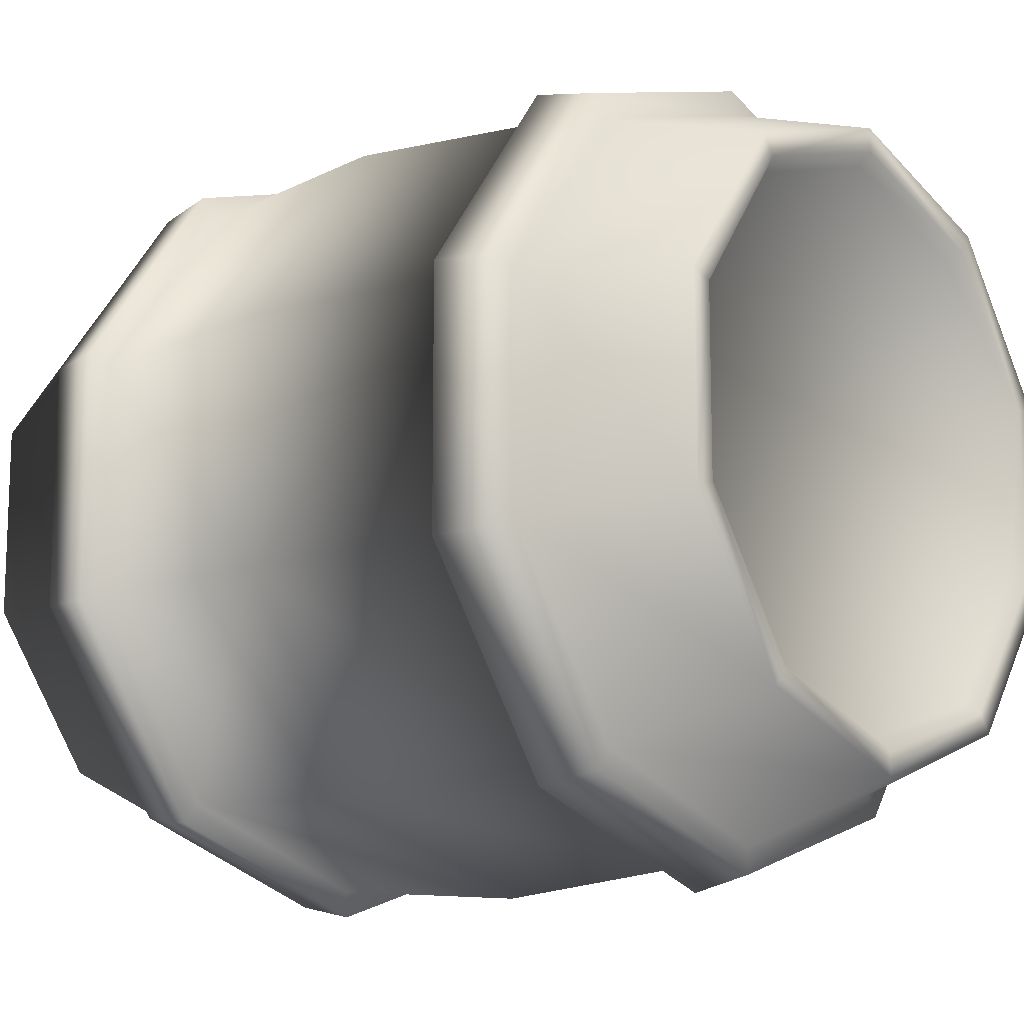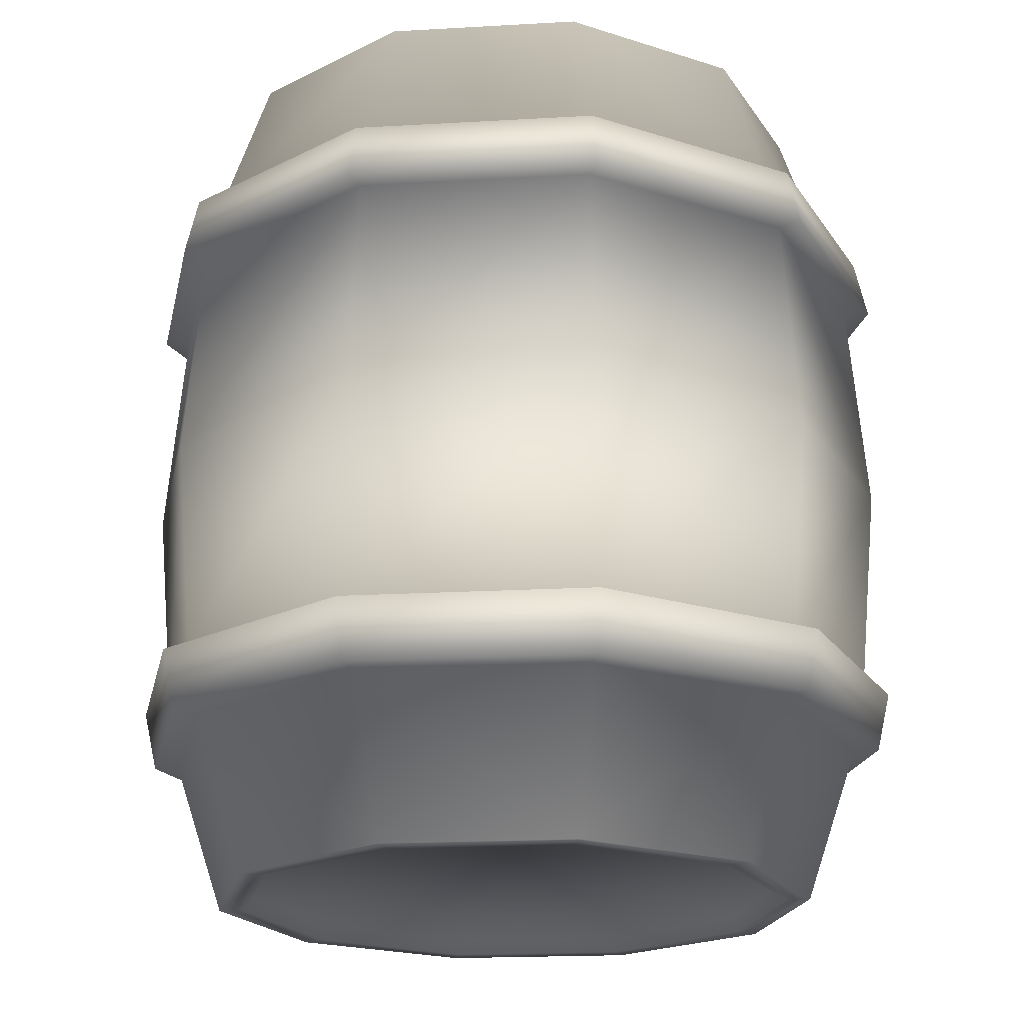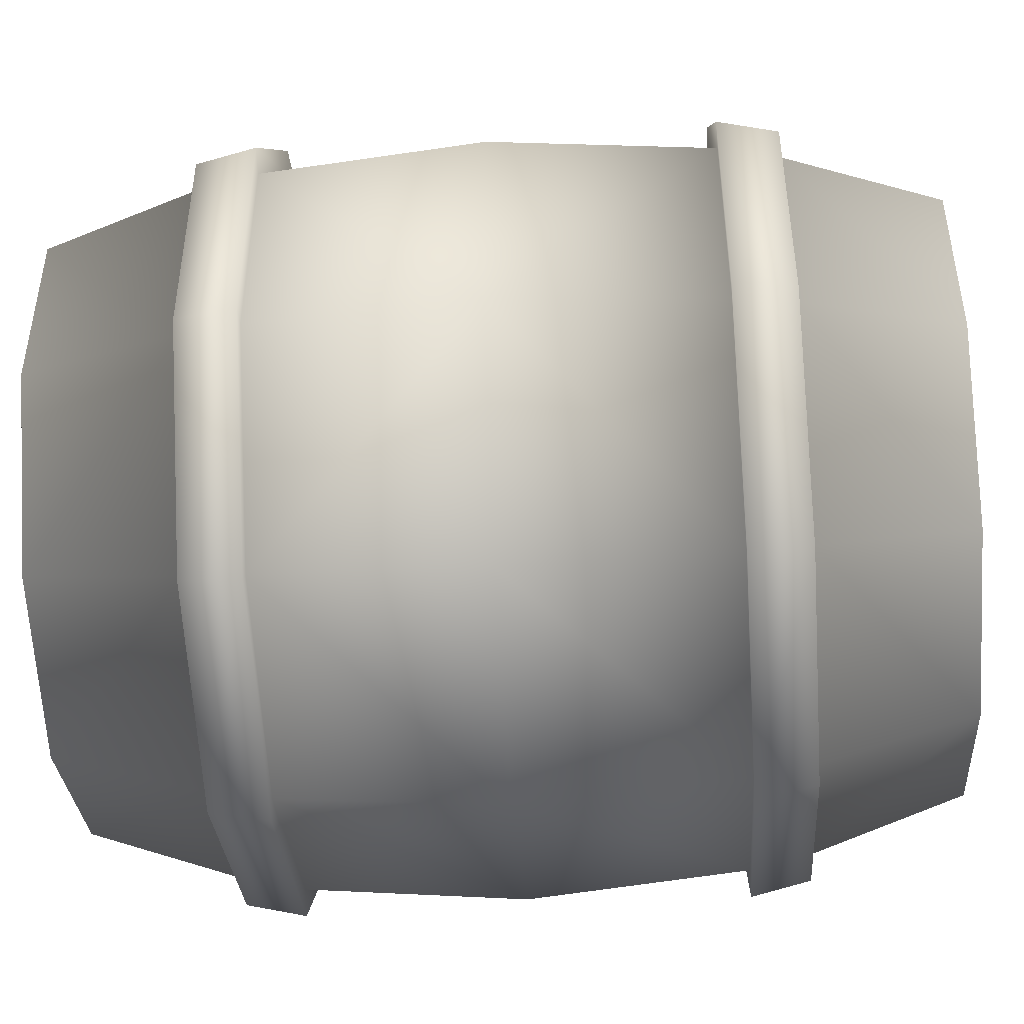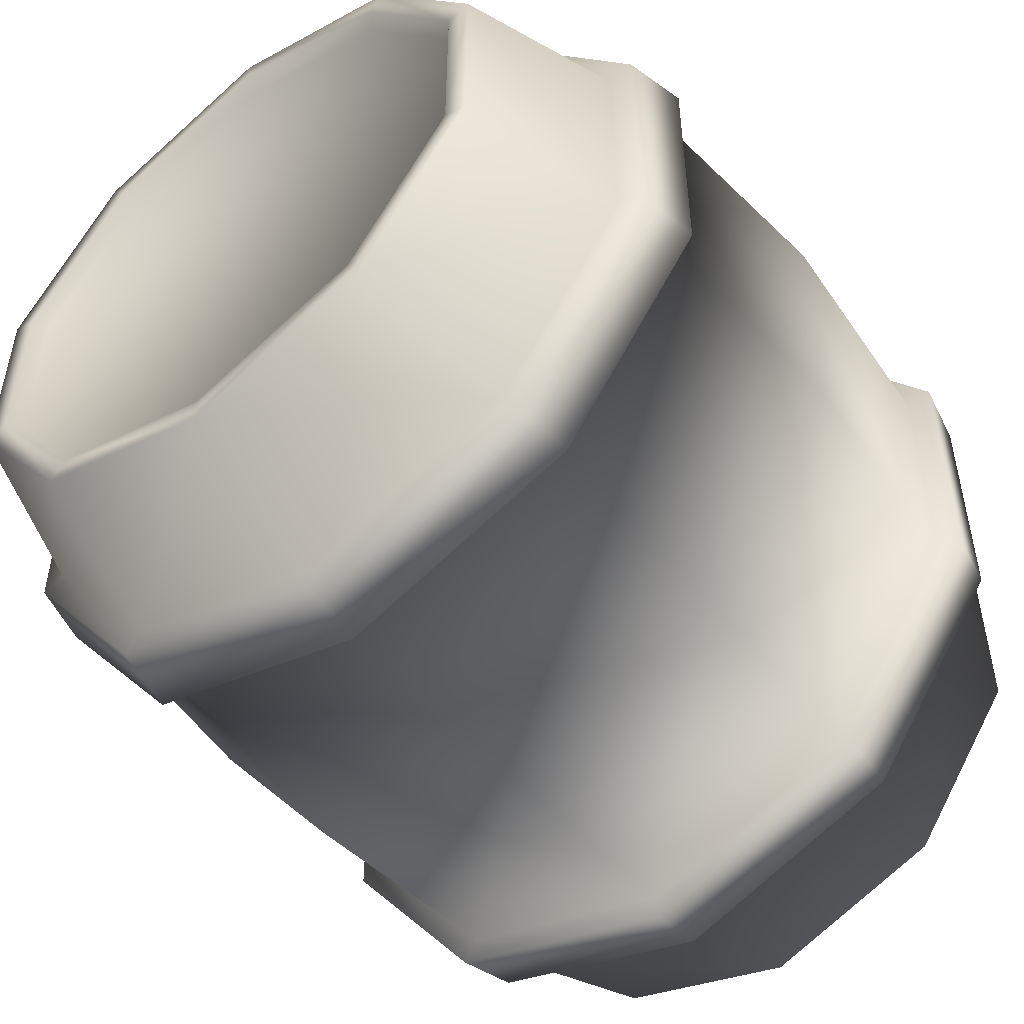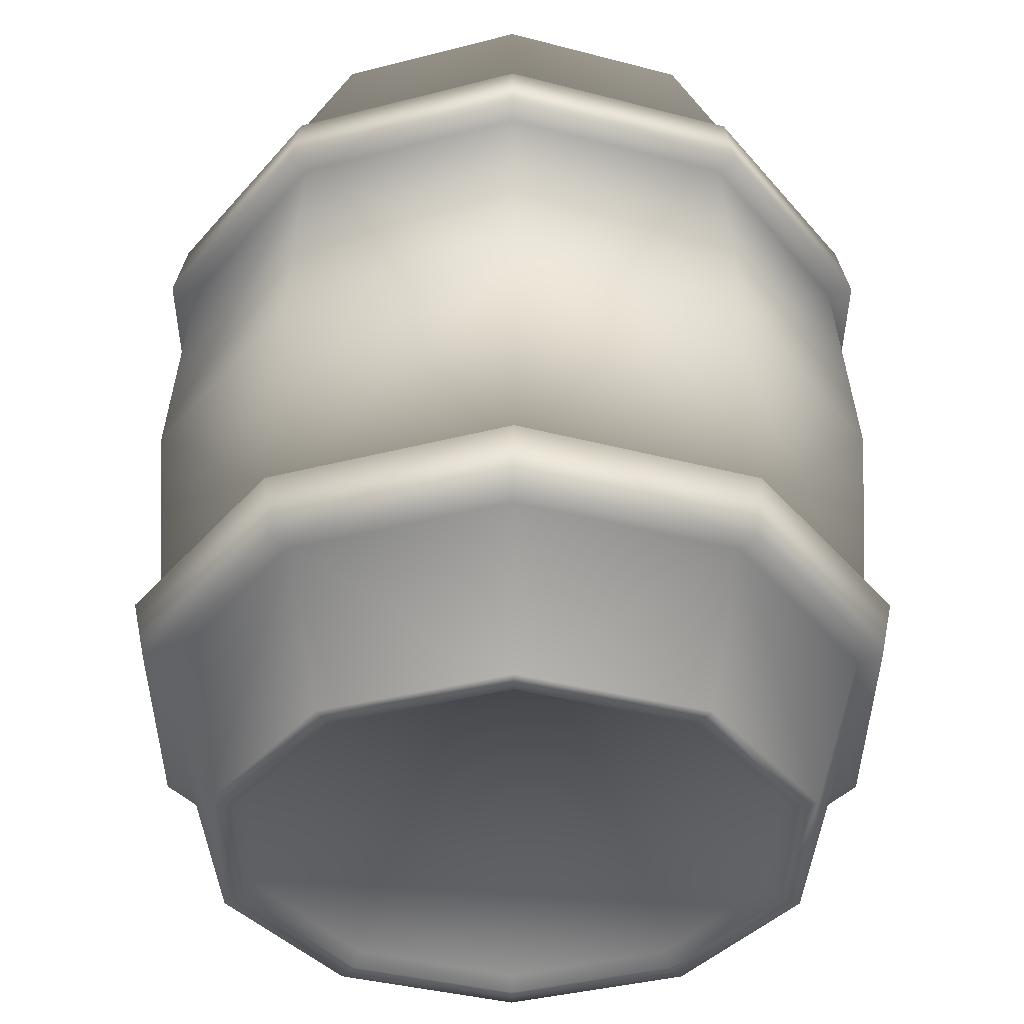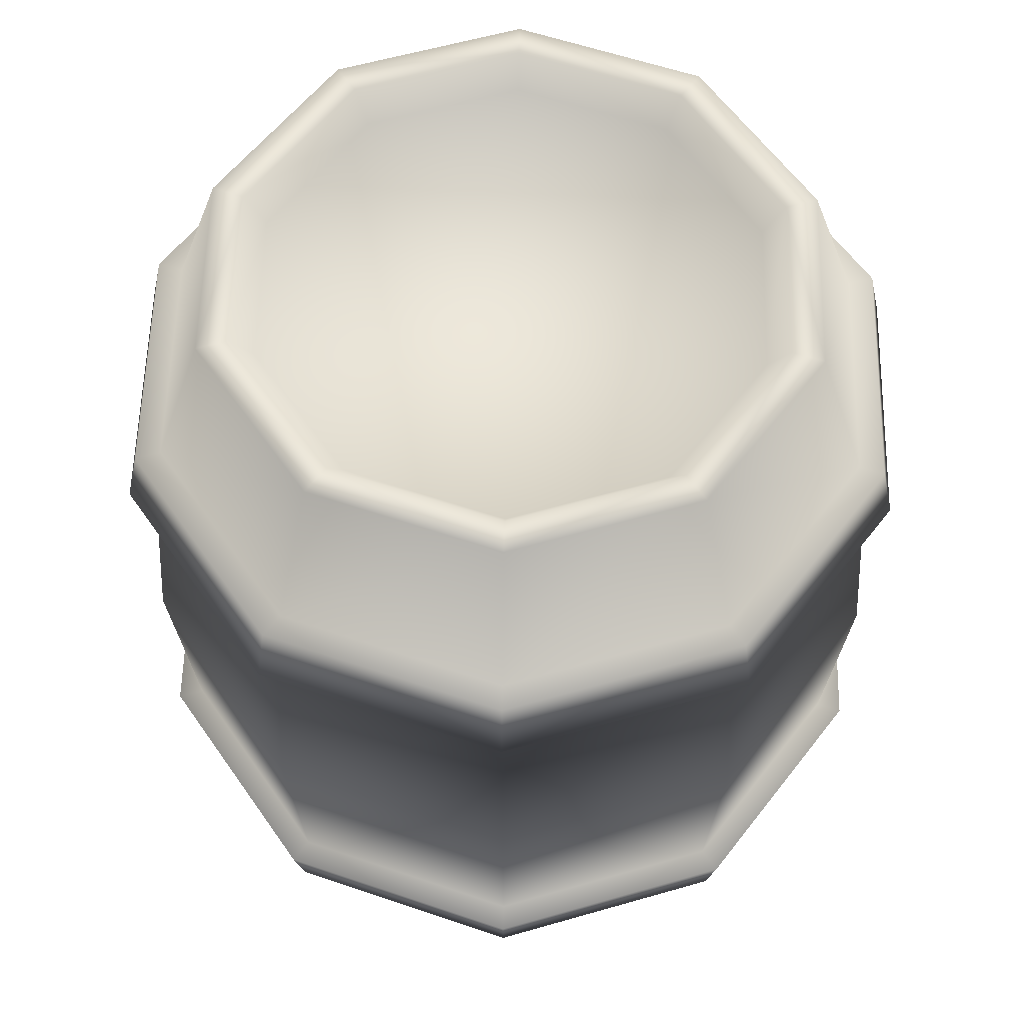
<metadata>
{"format":"obj","ext":"obj","renderer":"f3d","projection":"perspective","resolution":1024,"background":"white","views":[{"elev":-13.3,"azim":-50.8,"up":"+Z"},{"elev":-20.6,"azim":168.1,"up":"+Y"},{"elev":-47.1,"azim":-86.0,"up":"+Z"},{"elev":-52.0,"azim":38.5,"up":"+Z"},{"elev":-39.1,"azim":-36.2,"up":"+Y"},{"elev":58.7,"azim":109.4,"up":"+Y"}]}
</metadata>
<code>
o Barril.006_Cylinder.049
v -13.74 0.004493 0.3766
v -13.74 1.004 0.3766
v -13.53 0.004872 0.4441
v -13.53 1.005 0.4441
v -13.4 0.005107 0.6208
v -13.4 1.005 0.6208
v -13.4 0.005107 0.8393
v -13.4 1.005 0.8393
v -13.53 0.004872 1.016
v -13.53 1.005 1.016
v -13.74 0.004493 1.084
v -13.74 1.004 1.084
v -13.94 0.004113 1.016
v -13.95 1.004 1.016
v -14.07 0.003879 0.8393
v -14.08 1.004 0.8393
v -14.07 0.003879 0.6208
v -14.08 1.004 0.6208
v -13.94 0.004113 0.4441
v -13.95 1.004 0.4441
v -13.47 0.2518 1.1
v -13.74 0.5045 0.2805
v -13.48 0.1833 1.088
v -13.48 0.8266 1.088
v -13.47 0.505 0.3663
v -13.47 0.7582 1.1
v -13.3 0.2521 0.8715
v -13.31 0.5053 0.5911
v -13.32 0.1836 0.8667
v -13.32 0.8269 0.8667
v -13.31 0.5053 0.869
v -13.3 0.7585 0.8715
v -13.3 0.2521 0.5886
v -13.47 0.505 1.094
v -13.32 0.1836 0.5934
v -13.32 0.8269 0.5934
v -13.74 0.5045 1.18
v -13.3 0.7585 0.5886
v -13.47 0.2518 0.3598
v -14 0.504 1.094
v -13.48 0.1833 0.3722
v -13.48 0.8266 0.3722
v -14.17 0.5037 0.869
v -13.47 0.7582 0.3598
v -13.74 0.7577 0.2724
v -14.17 0.5037 0.5911
v -13.74 0.8261 0.2878
v -13.74 0.1829 0.2878
v -14 0.504 0.3663
v -13.74 0.2513 0.2724
v -13.74 0.2507 0.3026
v -13.74 0.1821 0.3169
v -13.74 0.8268 0.3169
v -13.74 0.7583 0.3026
v -13.49 0.7587 0.3842
v -13.5 0.8273 0.3958
v -13.49 0.1826 0.3958
v -13.49 0.2512 0.3842
v -13.33 0.759 0.598
v -13.35 0.8276 0.6024
v -13.34 0.1828 0.6024
v -13.33 0.2515 0.598
v -13.33 0.759 0.8621
v -13.35 0.8276 0.8577
v -13.34 0.1828 0.8577
v -13.33 0.2515 0.8621
v -13.49 0.7587 1.076
v -13.5 0.8273 1.064
v -13.49 0.1826 1.064
v -13.49 0.2512 1.076
v -13.74 0.7583 1.157
v -13.74 0.8268 1.143
v -13.74 0.1821 1.143
v -13.74 0.2507 1.157
v -13.99 0.7578 1.076
v -13.98 0.8264 1.064
v -13.98 0.1817 1.064
v -13.99 0.2502 1.076
v -14.15 0.7575 0.8621
v -14.13 0.8261 0.8577
v -14.13 0.1814 0.8577
v -14.14 0.25 0.8621
v -14.15 0.7575 0.598
v -14.13 0.8261 0.6024
v -14.13 0.1814 0.6024
v -14.14 0.25 0.598
v -13.99 0.7578 0.3842
v -13.98 0.8264 0.3958
v -13.98 0.1817 0.3958
v -13.99 0.2502 0.3842
v -13.74 0.7577 1.188
v -13.74 0.8261 1.172
v -13.74 0.1829 1.172
v -13.74 0.2513 1.188
v -14.01 0.7572 1.1
v -14 0.8256 1.088
v -14 0.1824 1.088
v -14.01 0.2508 1.1
v -14.17 0.7569 0.8715
v -14.16 0.8253 0.8667
v -14.16 0.1821 0.8667
v -14.17 0.2505 0.8715
v -14.17 0.7569 0.5886
v -14.16 0.8253 0.5934
v -14.16 0.1821 0.5934
v -14.17 0.2505 0.5886
v -14.01 0.7572 0.3598
v -14 0.8256 0.3722
v -14 0.1824 0.3722
v -14.01 0.2508 0.3598
v -13.74 1.004 0.4134
v -13.55 1.005 0.4739
v -13.44 1.005 0.6322
v -13.44 1.005 0.8279
v -13.55 1.005 0.9862
v -13.74 1.004 1.047
v -13.93 1.004 0.9862
v -14.04 1.004 0.8279
v -14.04 1.004 0.6322
v -13.93 1.004 0.4739
v -13.74 0.9686 0.4382
v -13.57 0.9689 0.4939
v -13.46 0.9691 0.6399
v -13.46 0.9691 0.8202
v -13.57 0.9689 0.9661
v -13.74 0.9686 1.022
v -13.91 0.9683 0.9661
v -14.02 0.9681 0.8202
v -14.02 0.9681 0.6399
v -13.91 0.9683 0.4939
v -13.74 0.004493 0.4037
v -13.55 0.004843 0.466
v -13.43 0.00506 0.6292
v -13.43 0.00506 0.8309
v -13.55 0.004843 0.9941
v -13.74 0.004493 1.056
v -13.93 0.004142 0.9941
v -14.05 0.003926 0.8309
v -14.05 0.003926 0.6292
v -13.93 0.004142 0.466
v -13.74 0.0198 0.417
v -13.55 0.02014 0.4768
v -13.44 0.02035 0.6333
v -13.44 0.02035 0.8268
v -13.55 0.02014 0.9833
v -13.74 0.0198 1.043
v -13.92 0.01947 0.9833
v -14.03 0.01926 0.8268
v -14.03 0.01926 0.6333
v -13.92 0.01947 0.4768
f 87 22 49
f 55 28 25
f 59 31 28
f 63 34 31
f 67 37 34
f 71 40 37
f 40 79 43
f 79 46 43
f 18 120 20
f 46 87 49
f 54 25 22
f 9 134 7
f 22 58 51
f 88 2 53
f 4 60 56
f 46 90 86
f 50 109 110
f 85 19 17
f 82 46 86
f 84 20 88
f 81 17 15
f 40 82 78
f 16 84 80
f 13 81 15
f 74 40 78
f 14 80 76
f 73 13 11
f 34 74 70
f 72 14 76
f 9 73 11
f 31 70 66
f 10 72 68
f 65 9 7
f 28 66 62
f 8 68 64
f 61 7 5
f 25 62 58
f 6 64 60
f 3 61 5
f 89 1 19
f 49 51 90
f 53 4 56
f 88 104 84
f 57 35 61
f 75 99 79
f 62 39 58
f 80 96 76
f 67 91 71
f 85 109 89
f 72 24 68
f 86 110 106
f 59 32 63
f 77 101 81
f 64 36 60
f 82 98 78
f 69 93 73
f 54 107 45
f 70 94 21
f 61 29 65
f 79 103 83
f 54 44 55
f 53 108 88
f 1 57 3
f 47 107 108
f 106 109 105
f 108 103 104
f 102 105 101
f 104 99 100
f 98 101 97
f 100 95 96
f 98 93 94
f 96 91 92
f 94 23 21
f 24 91 26
f 21 29 27
f 24 32 30
f 27 35 33
f 30 38 36
f 39 35 41
f 36 44 42
f 39 48 50
f 42 45 47
f 70 27 66
f 83 107 87
f 69 29 23
f 78 94 74
f 60 42 56
f 51 110 90
f 73 97 77
f 55 38 59
f 82 106 102
f 68 30 64
f 58 50 51
f 81 105 85
f 67 32 26
f 89 48 52
f 76 92 72
f 52 41 57
f 71 95 75
f 56 47 53
f 84 100 80
f 66 33 62
f 114 125 115
f 16 119 18
f 14 118 16
f 14 116 117
f 10 116 12
f 10 114 115
f 4 111 112
f 6 114 8
f 6 112 113
f 2 120 111
f 129 125 123
f 112 121 122
f 118 129 119
f 115 126 116
f 112 123 113
f 119 130 120
f 116 127 117
f 114 123 124
f 120 121 111
f 117 128 118
f 140 149 139
f 1 132 131
f 7 133 5
f 5 132 3
f 1 140 19
f 19 139 17
f 17 138 15
f 15 137 13
f 11 137 136
f 11 135 9
f 144 146 148
f 137 146 136
f 134 143 133
f 140 141 150
f 138 147 137
f 134 145 144
f 132 141 131
f 139 148 138
f 135 146 145
f 133 142 132
f 87 54 22
f 55 59 28
f 59 63 31
f 63 67 34
f 67 71 37
f 71 75 40
f 40 75 79
f 79 83 46
f 18 119 120
f 46 83 87
f 54 55 25
f 9 135 134
f 22 25 58
f 88 20 2
f 4 6 60
f 46 49 90
f 50 48 109
f 85 89 19
f 82 43 46
f 84 18 20
f 81 85 17
f 40 43 82
f 16 18 84
f 13 77 81
f 74 37 40
f 14 16 80
f 73 77 13
f 34 37 74
f 72 12 14
f 9 69 73
f 31 34 70
f 10 12 72
f 65 69 9
f 28 31 66
f 8 10 68
f 61 65 7
f 25 28 62
f 6 8 64
f 3 57 61
f 89 52 1
f 49 22 51
f 53 2 4
f 88 108 104
f 57 41 35
f 75 95 99
f 62 33 39
f 80 100 96
f 67 26 91
f 85 105 109
f 72 92 24
f 86 90 110
f 59 38 32
f 77 97 101
f 64 30 36
f 82 102 98
f 69 23 93
f 54 87 107
f 70 74 94
f 61 35 29
f 79 99 103
f 54 45 44
f 53 47 108
f 1 52 57
f 47 45 107
f 106 110 109
f 108 107 103
f 102 106 105
f 104 103 99
f 98 102 101
f 100 99 95
f 98 97 93
f 96 95 91
f 94 93 23
f 24 92 91
f 21 23 29
f 24 26 32
f 27 29 35
f 30 32 38
f 39 33 35
f 36 38 44
f 39 41 48
f 42 44 45
f 70 21 27
f 83 103 107
f 69 65 29
f 78 98 94
f 60 36 42
f 51 50 110
f 73 93 97
f 55 44 38
f 82 86 106
f 68 24 30
f 58 39 50
f 81 101 105
f 67 63 32
f 89 109 48
f 76 96 92
f 52 48 41
f 71 91 95
f 56 42 47
f 84 104 100
f 66 27 33
f 114 124 125
f 16 118 119
f 14 117 118
f 14 12 116
f 10 115 116
f 10 8 114
f 4 2 111
f 6 113 114
f 6 4 112
f 2 20 120
f 123 122 121
f 121 130 123
f 130 129 123
f 129 128 127
f 127 126 125
f 125 124 123
f 129 127 125
f 112 111 121
f 118 128 129
f 115 125 126
f 112 122 123
f 119 129 130
f 116 126 127
f 114 113 123
f 120 130 121
f 117 127 128
f 140 150 149
f 1 3 132
f 7 134 133
f 5 133 132
f 1 131 140
f 19 140 139
f 17 139 138
f 15 138 137
f 11 13 137
f 11 136 135
f 150 141 144
f 141 142 144
f 142 143 144
f 144 145 146
f 146 147 148
f 148 149 144
f 149 150 144
f 137 147 146
f 134 144 143
f 140 131 141
f 138 148 147
f 134 135 145
f 132 142 141
f 139 149 148
f 135 136 146
f 133 143 142

</code>
